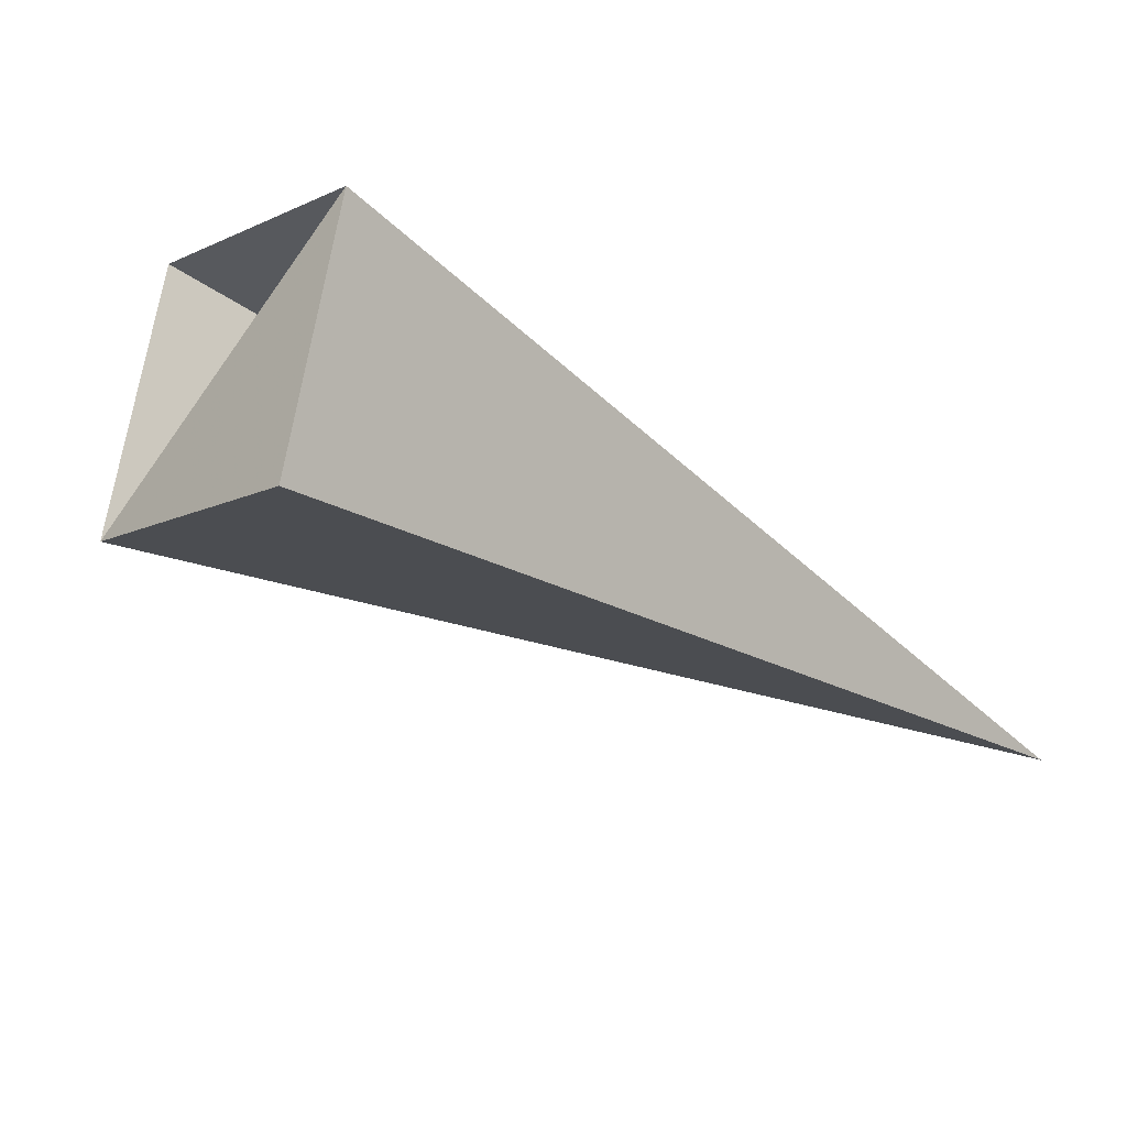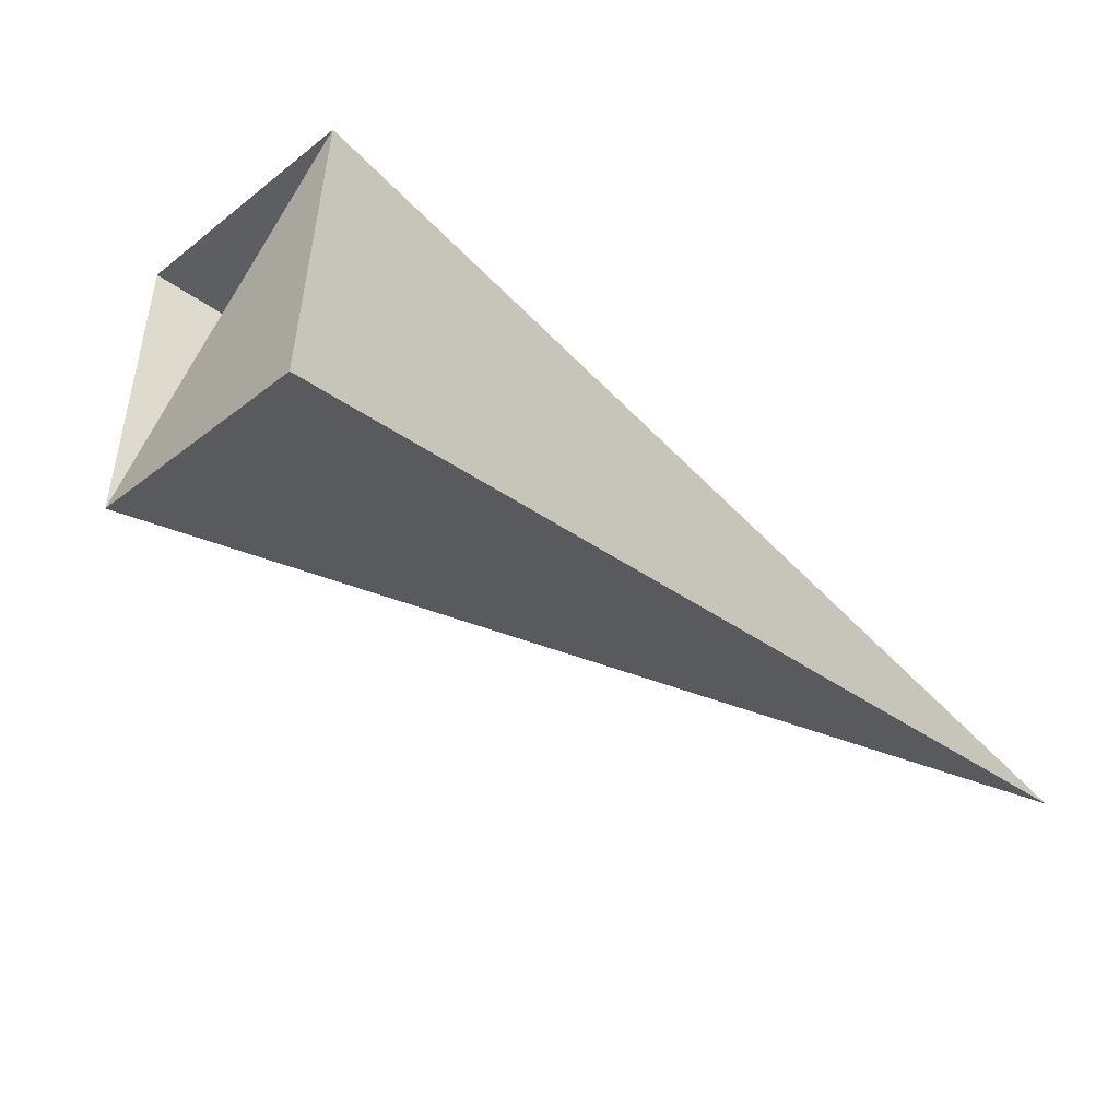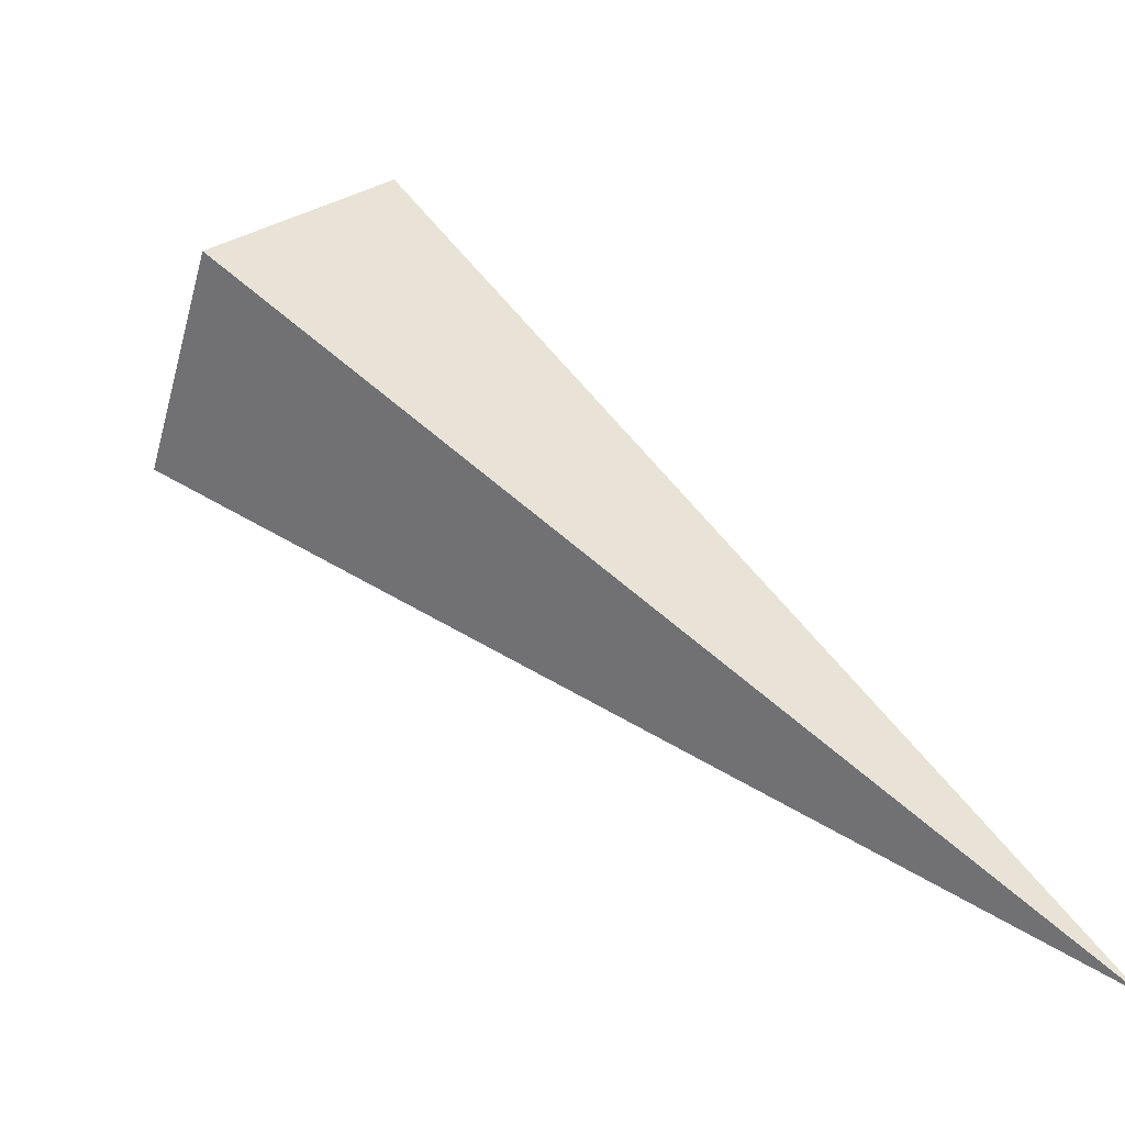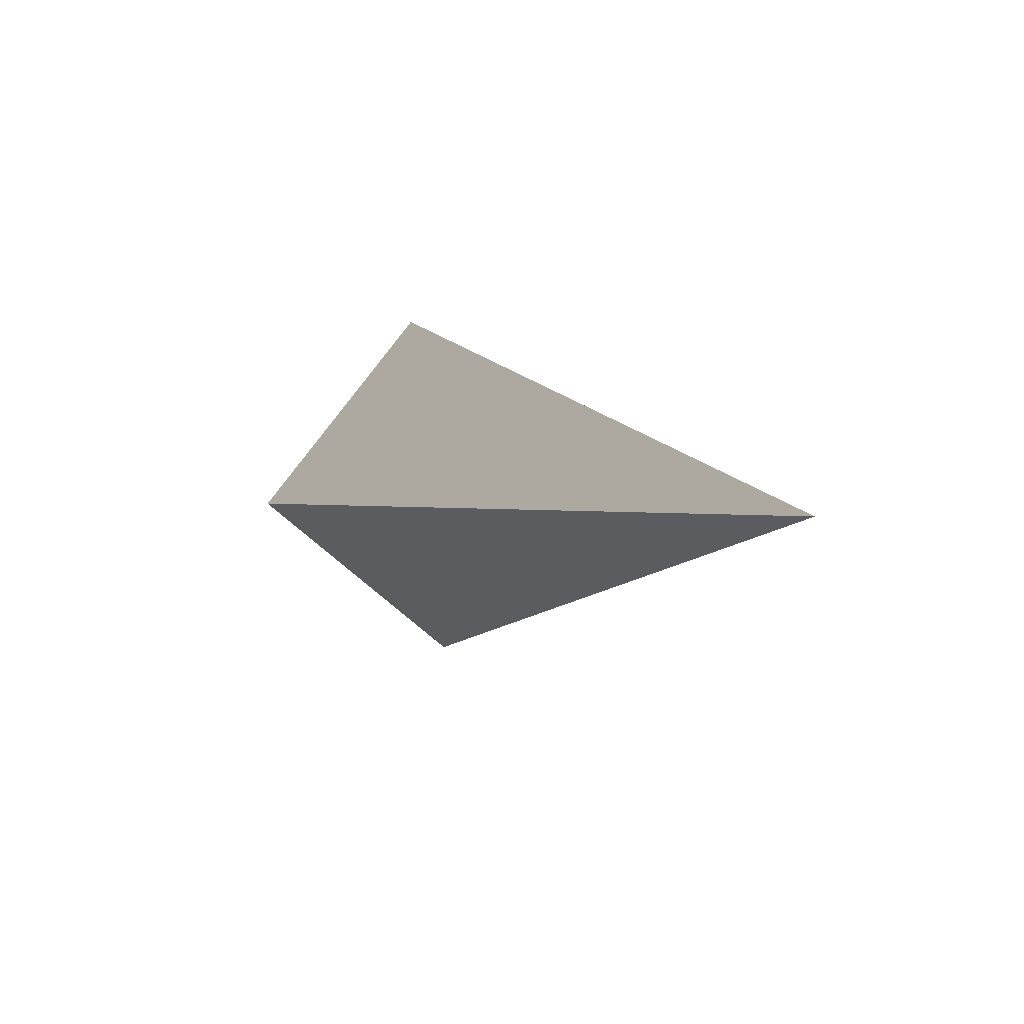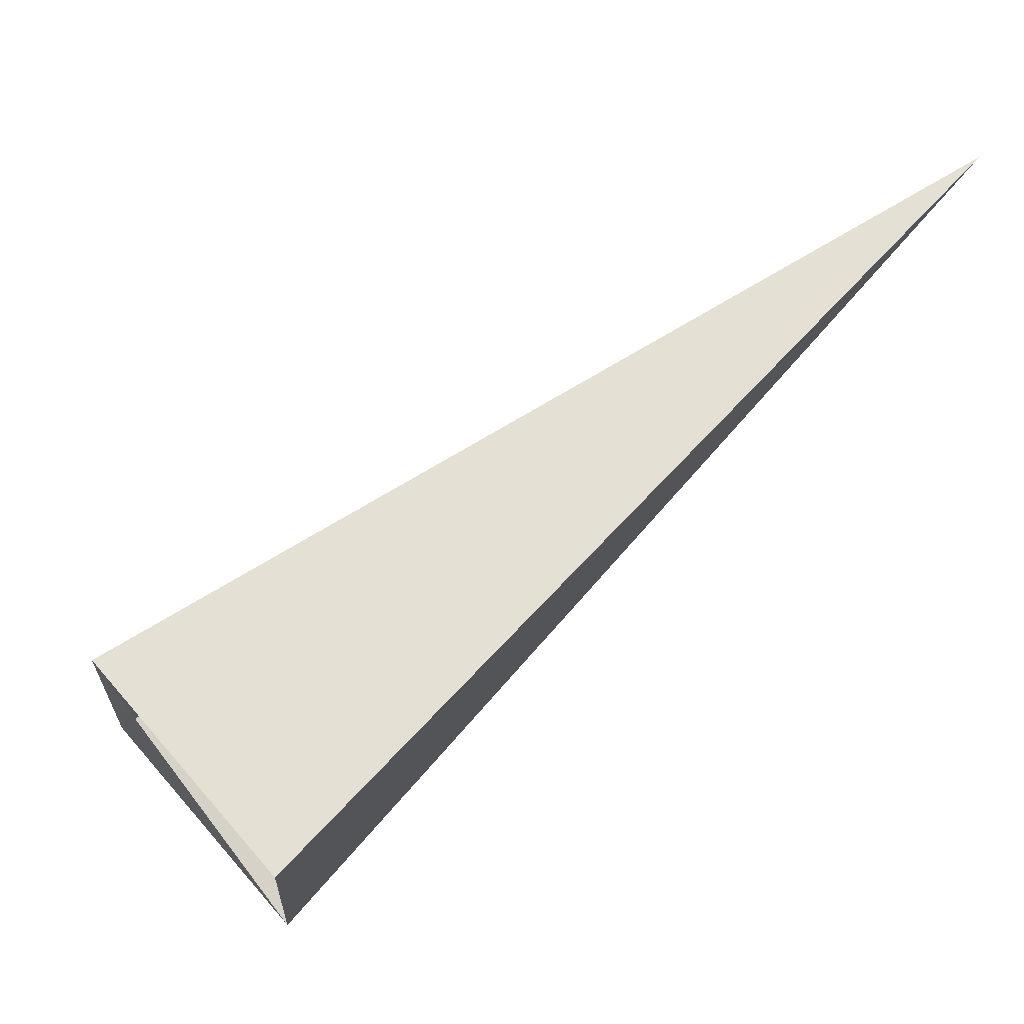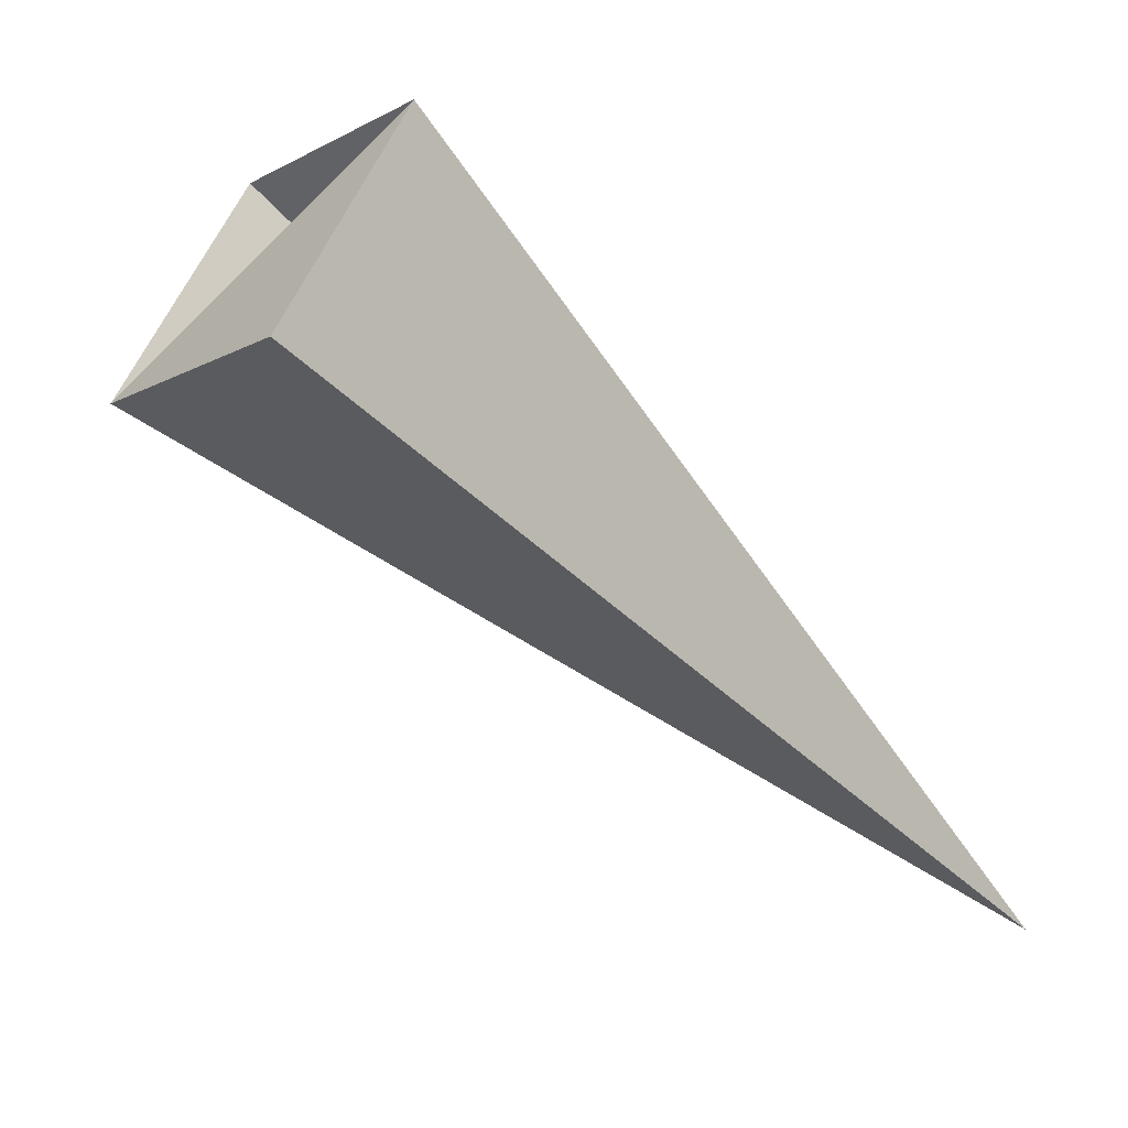
<metadata>
{"format":"obj","ext":"obj","renderer":"f3d","projection":"perspective","resolution":1024,"background":"white","views":[{"elev":70.8,"azim":139.7,"up":"+Z"},{"elev":55.5,"azim":134.6,"up":"+Z"},{"elev":-49.5,"azim":114.8,"up":"+Z"},{"elev":39.9,"azim":-166.2,"up":"+Y"},{"elev":-48.0,"azim":147.4,"up":"+Y"},{"elev":60.4,"azim":153.7,"up":"+Z"}]}
</metadata>
<code>
o 2387424304128
v 5814 204.6 594.1
v 5815 205 594.1
v 5813 205.8 592.6
v 5813 205.8 592.6
v 5815 205 594.1
v 5815 204.7 593.8
v 5813 205.8 592.6
v 5813 205.8 592.6
v 5815 204.7 593.8
v 5814 204.4 593.7
v 5813 205.8 592.6
v 5813 205.8 592.6
v 5814 204.4 593.7
v 5814 204.6 594.1
v 5813 205.8 592.6
v 5813 205.8 592.6
v 5814 204.6 594.1
v 5815 205 594.1
v 5815 204.7 593.8
v 5814 204.4 593.7
f 1 2 3
f 5 6 7
f 9 10 11
f 13 14 15
f 17 18 19

</code>
